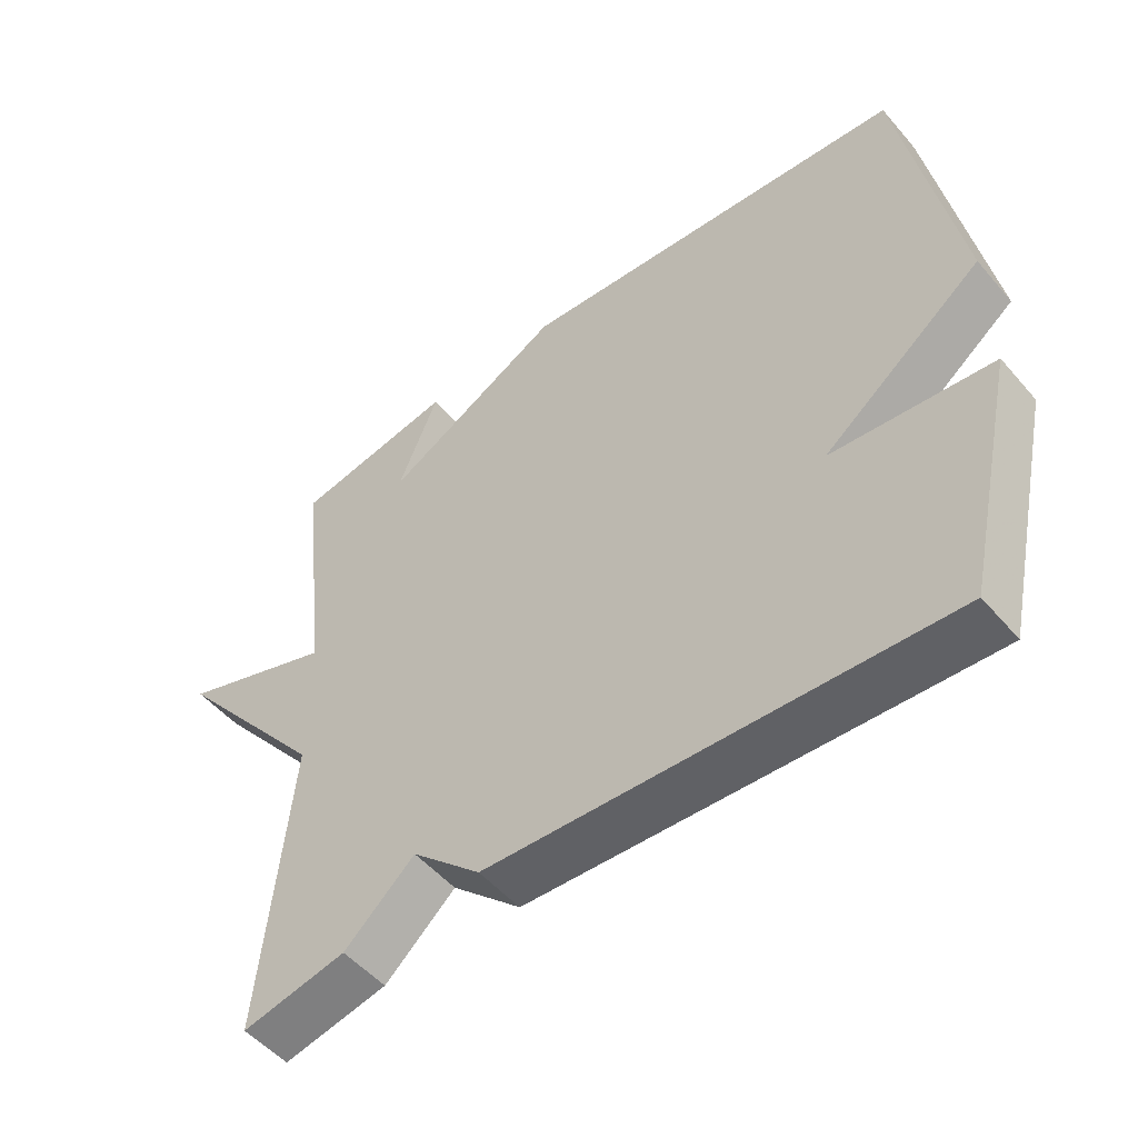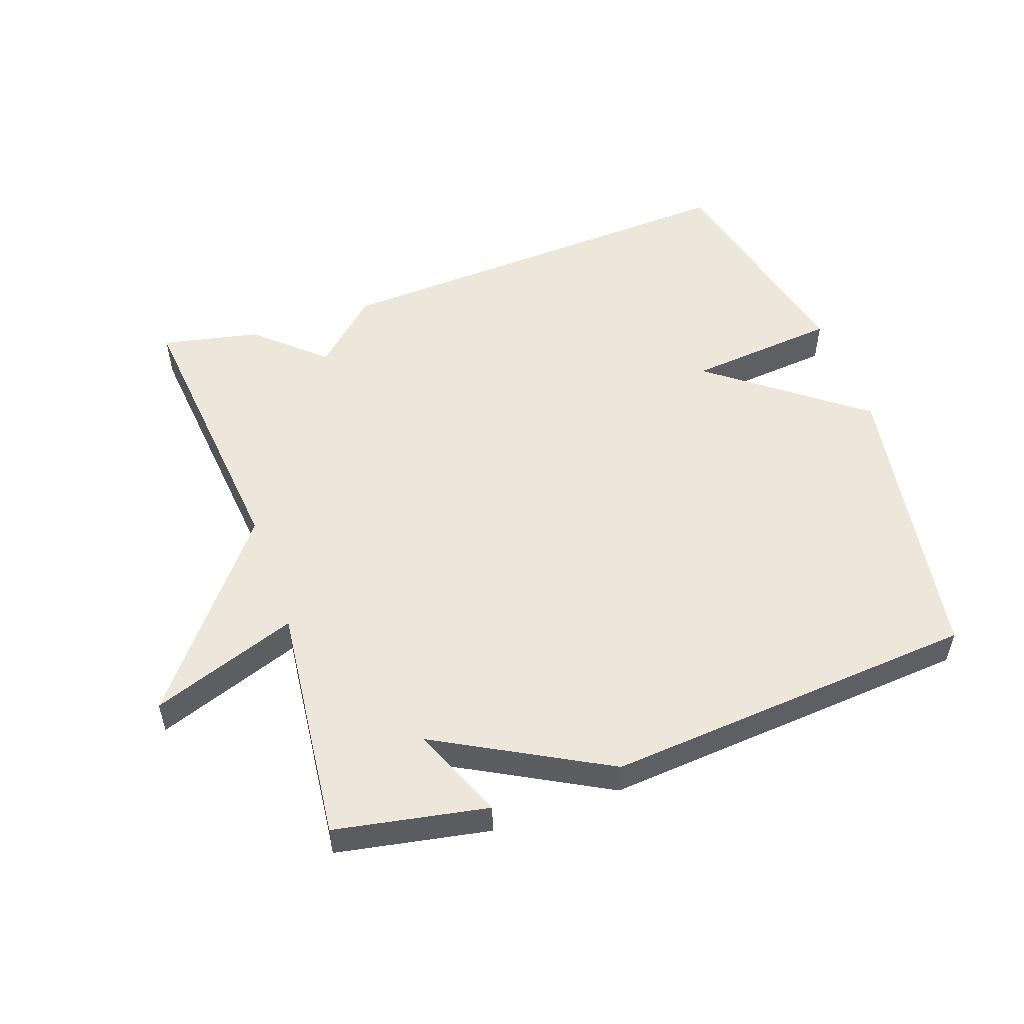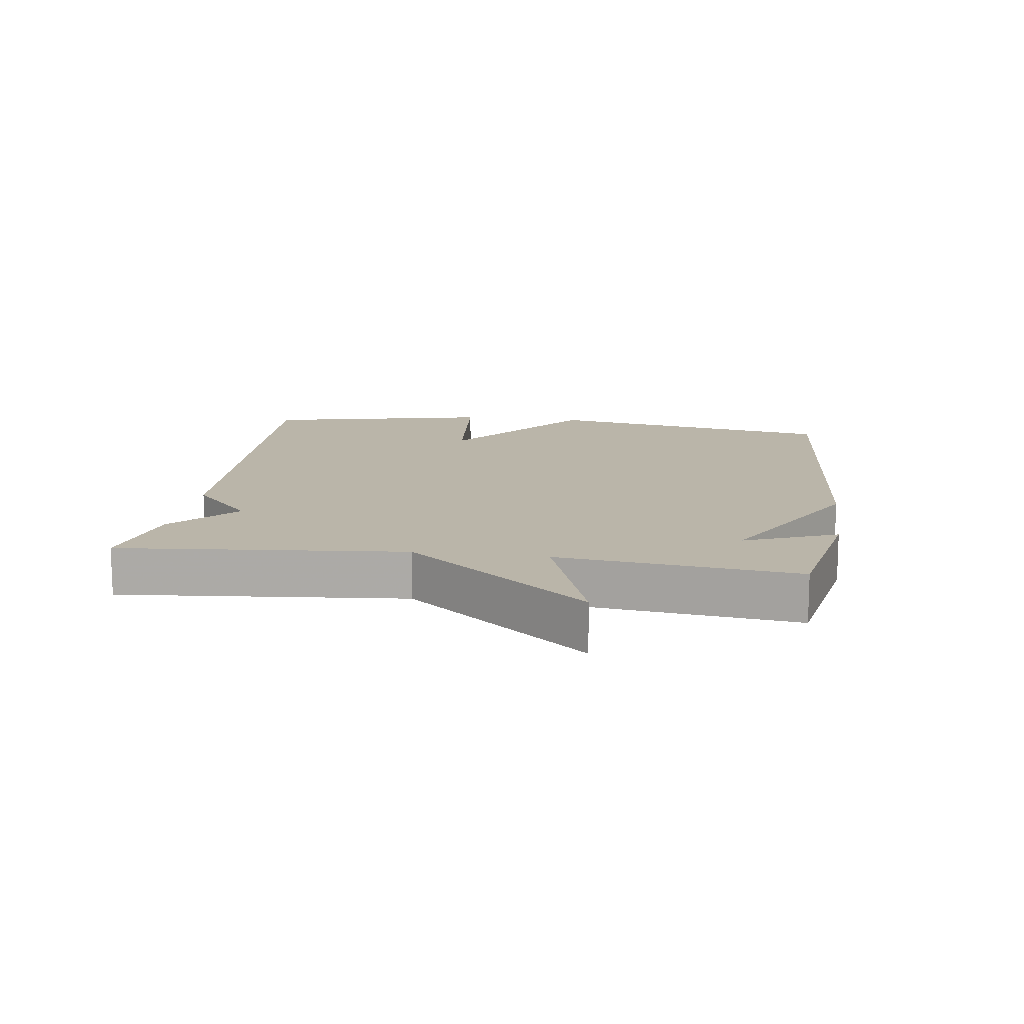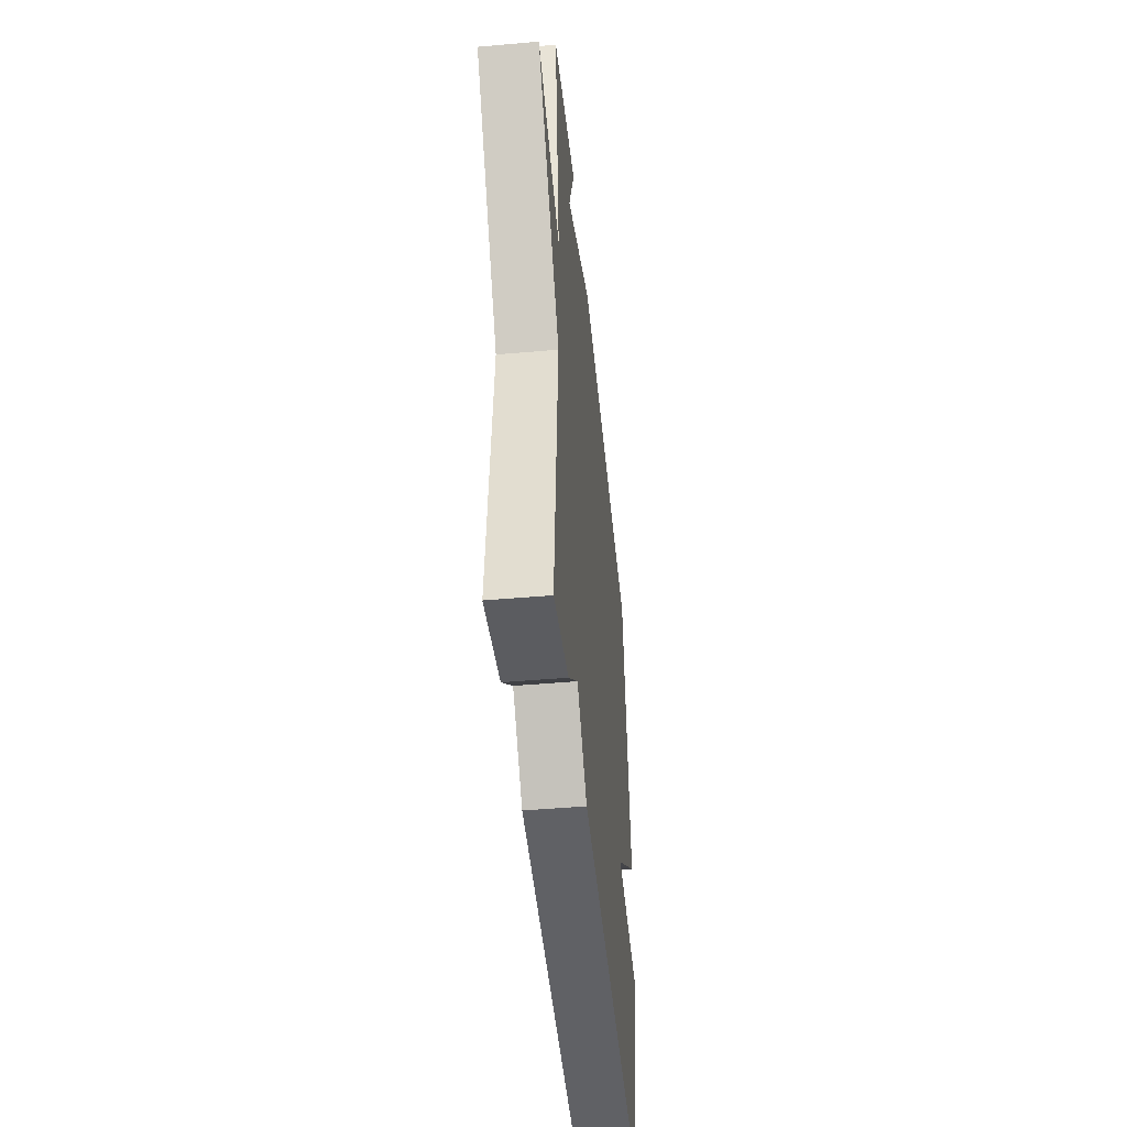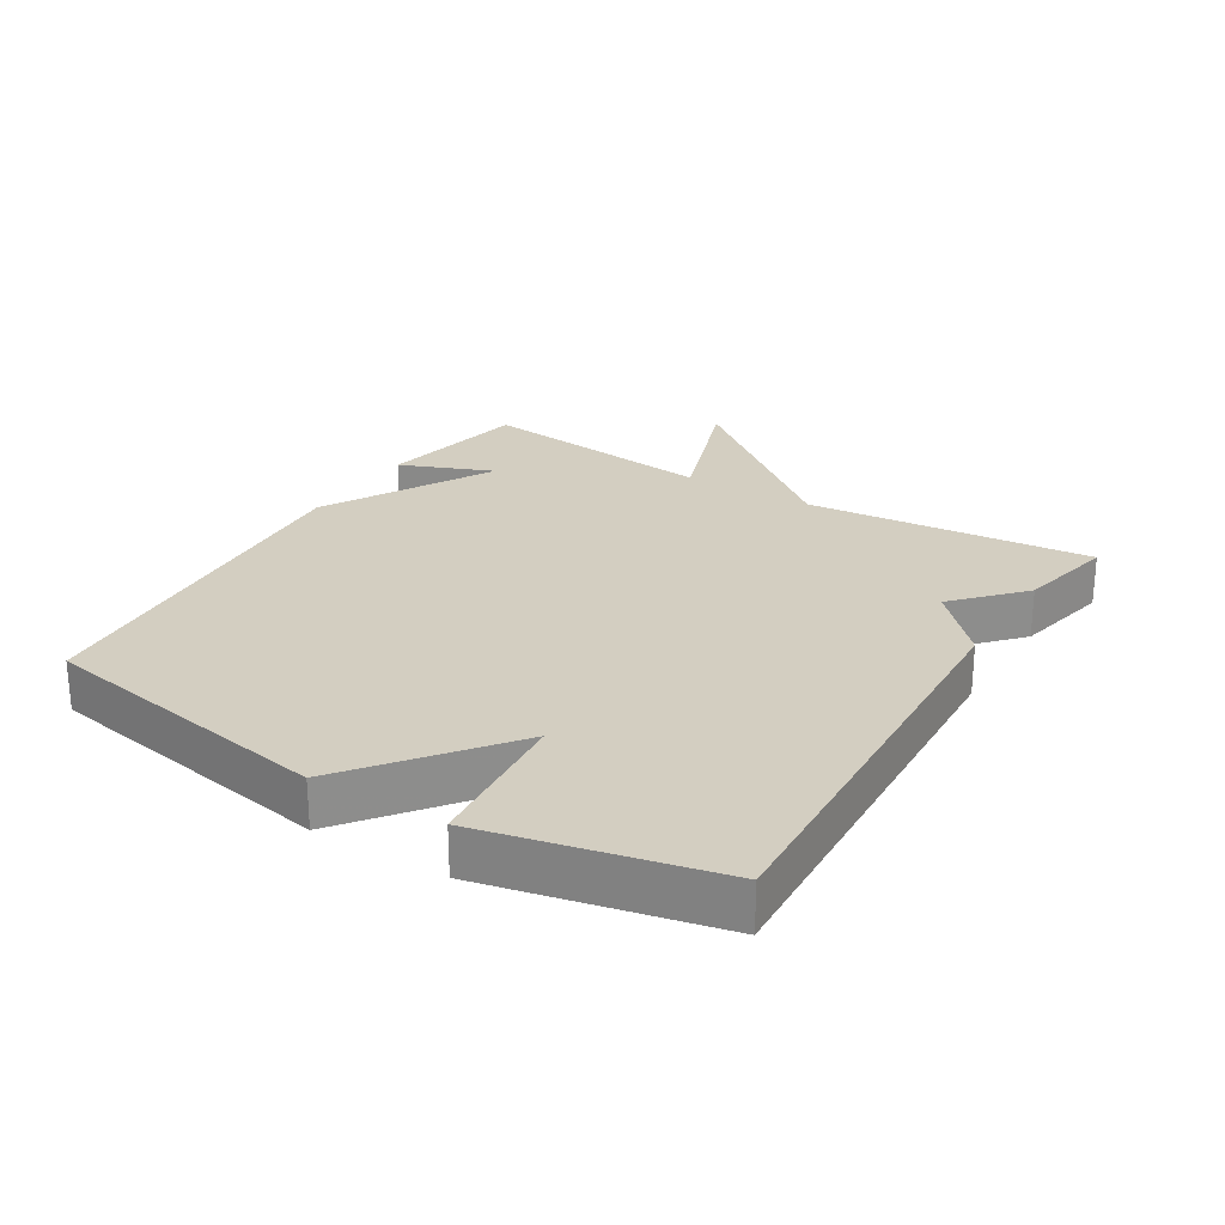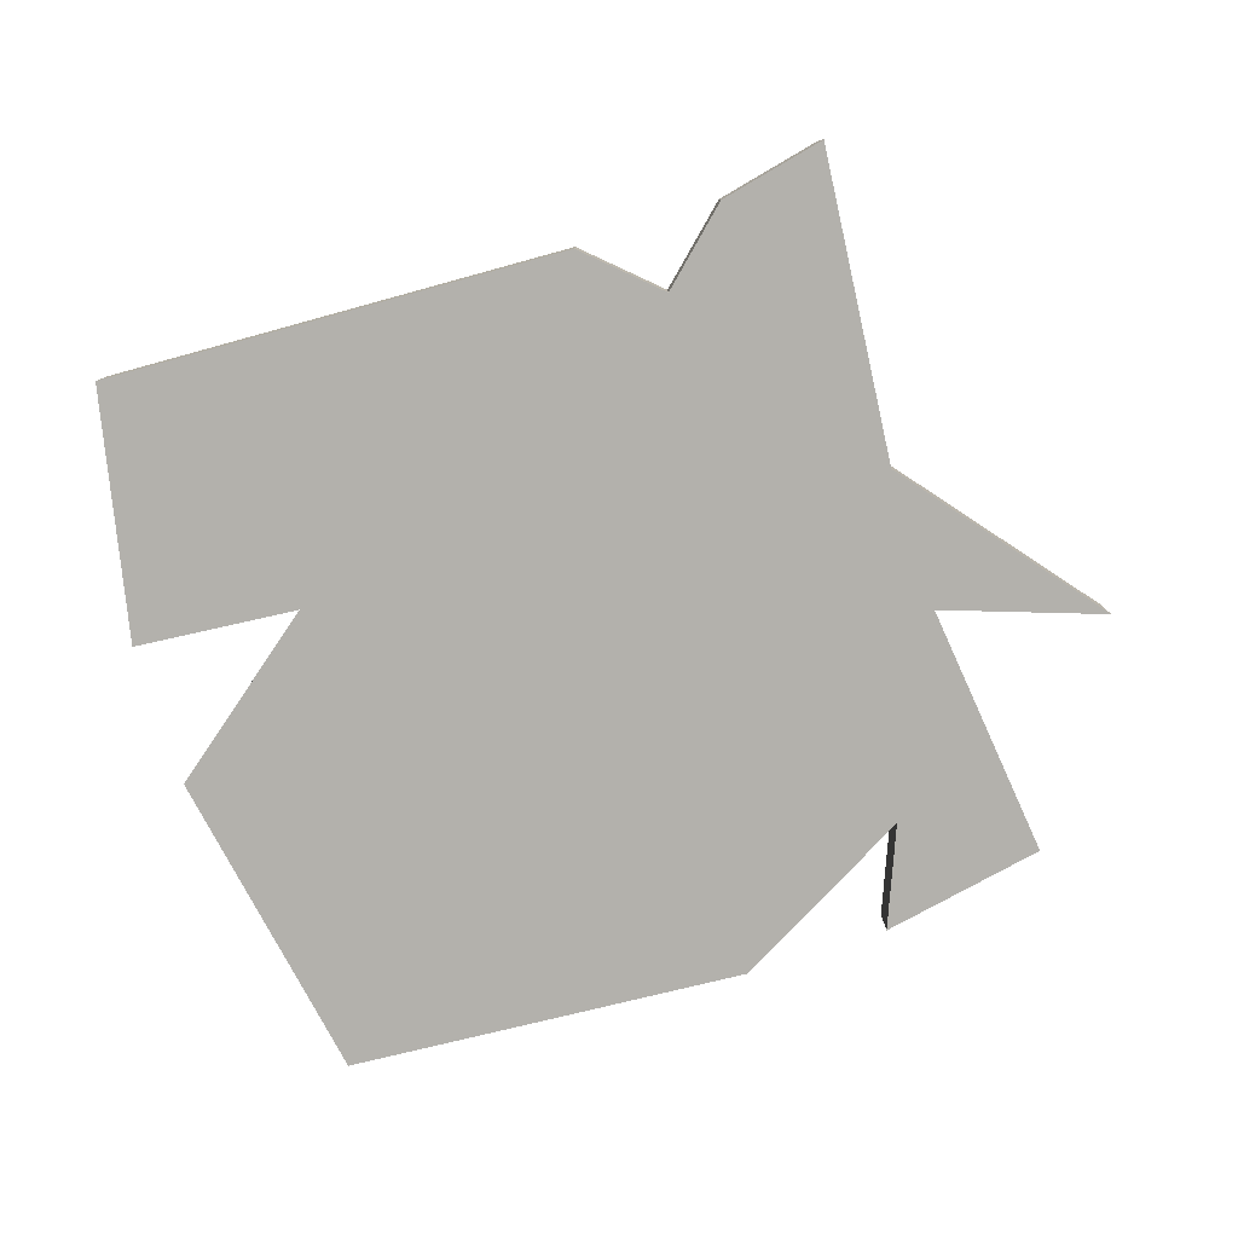
<metadata>
{"format":"obj","ext":"obj","renderer":"f3d","projection":"perspective","resolution":1024,"background":"white","views":[{"elev":-51.7,"azim":39.3,"up":"+Z"},{"elev":52.6,"azim":-19.6,"up":"+Y"},{"elev":13.5,"azim":-81.8,"up":"+Y"},{"elev":-46.7,"azim":-84.3,"up":"+Z"},{"elev":25.3,"azim":121.7,"up":"+Y"},{"elev":-79.0,"azim":-161.9,"up":"+Y"}]}
</metadata>
<code>
v -0.5 0.07 -0.5
v -0.459 0.07 -0.065
v -0.682 0.07 0.214
v -0.459 0.07 0.135
v -0.5 0.07 0.5
v -0.268 0.07 0.544
v -0.326 0.07 0.402
v -0.068 0.07 0.544
v 0.5 0.07 0.5
v 0.578 0.07 0.049
v 0.348 0.07 -0.129
v 0.578 0.07 -0.151
v 0.5 0.07 -0.5
v -0.151 0.07 -0.468
v -0.25 0.07 -0.376
v -0.351 0.07 -0.468
v -0.5 0 -0.5
v -0.459 0 -0.065
v -0.682 0 0.214
v -0.459 0 0.135
v -0.5 0 0.5
v -0.268 0 0.544
v -0.326 0 0.402
v -0.068 0 0.544
v 0.5 0 0.5
v 0.578 0 0.049
v 0.348 0 -0.129
v 0.578 0 -0.151
v 0.5 0 -0.5
v -0.151 0 -0.468
v -0.25 0 -0.376
v -0.351 0 -0.468
f 15 16 1 2
f 14 15 2
f 13 14 2
f 12 13 2
f 11 12 2
f 10 11 2
f 9 10 2
f 8 9 2
f 7 8 2
f 4 5 6 7
f 4 7 2
f 2 3 4
f 18 17 32 31
f 18 31 30
f 18 30 29
f 18 29 28
f 18 28 27
f 18 27 26
f 18 26 25
f 18 25 24
f 18 24 23
f 23 22 21 20
f 18 23 20
f 20 19 18
f 1 17 18 2
f 2 18 19 3
f 3 19 20 4
f 4 20 21 5
f 5 21 22 6
f 6 22 23 7
f 7 23 24 8
f 8 24 25 9
f 9 25 26 10
f 10 26 27 11
f 11 27 28 12
f 12 28 29 13
f 13 29 30 14
f 14 30 31 15
f 15 31 32 16
f 16 32 17 1

</code>
